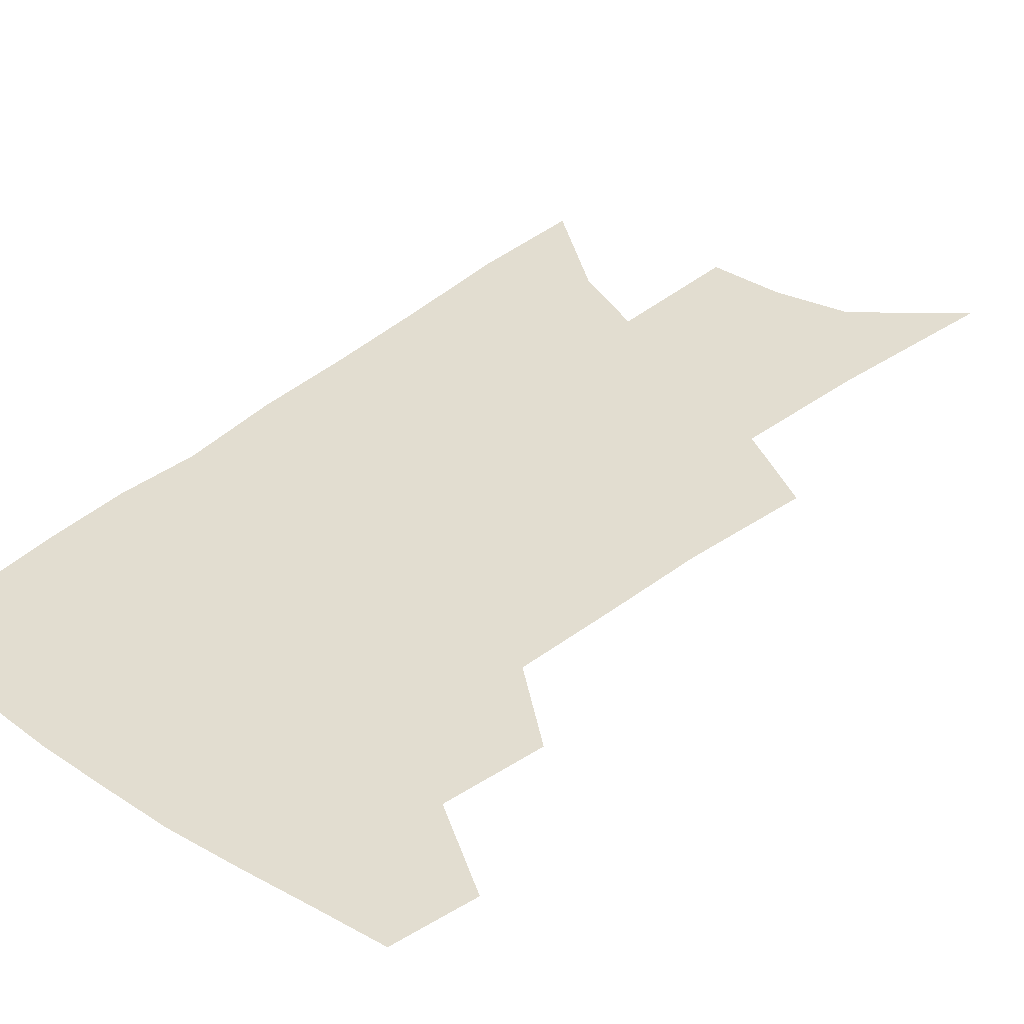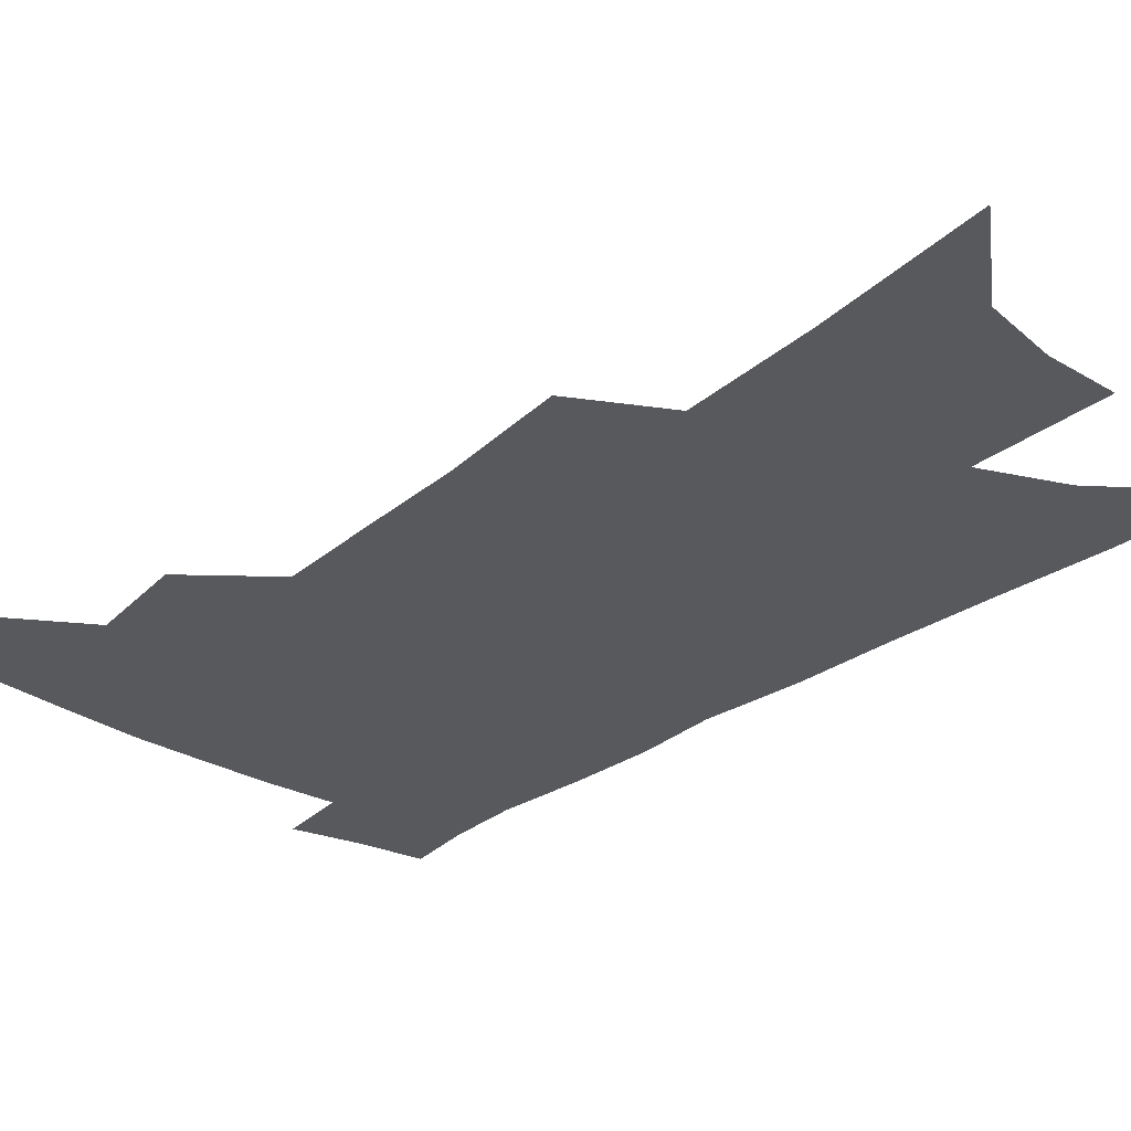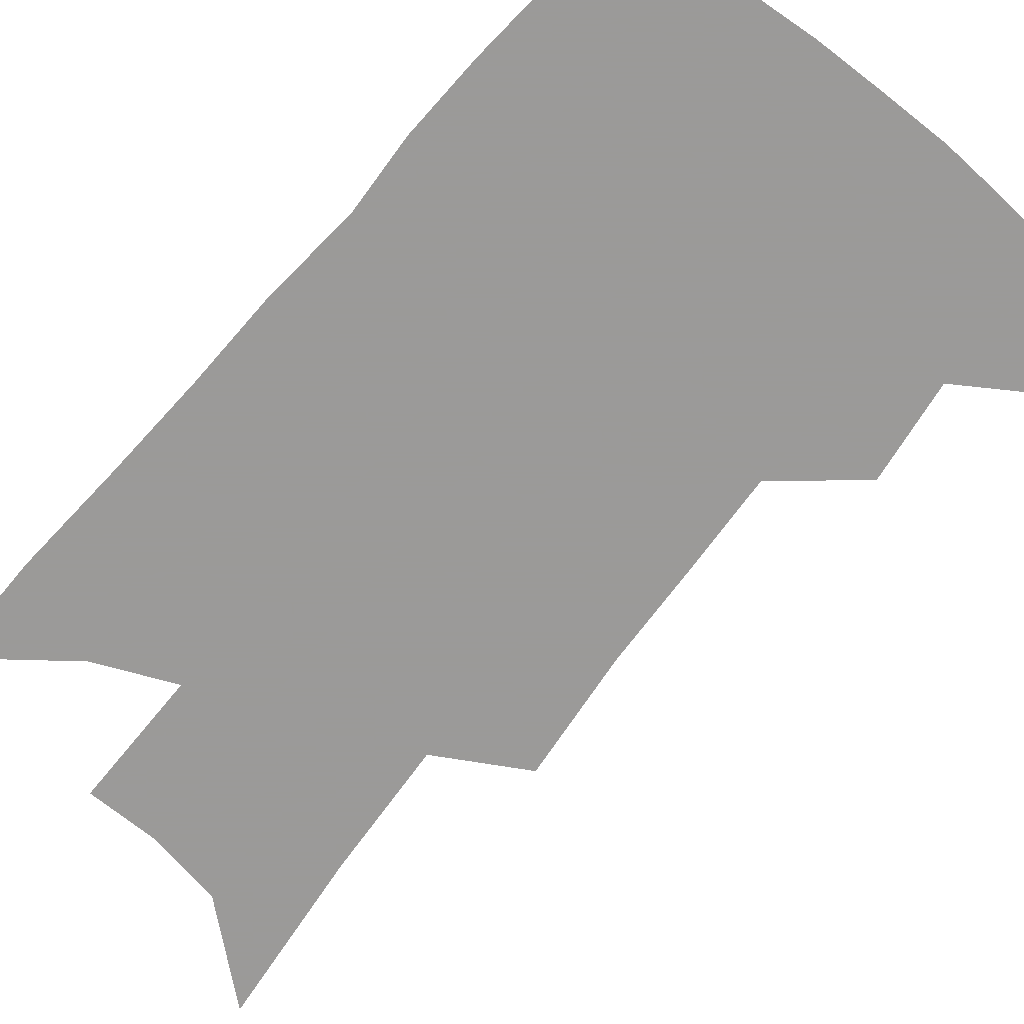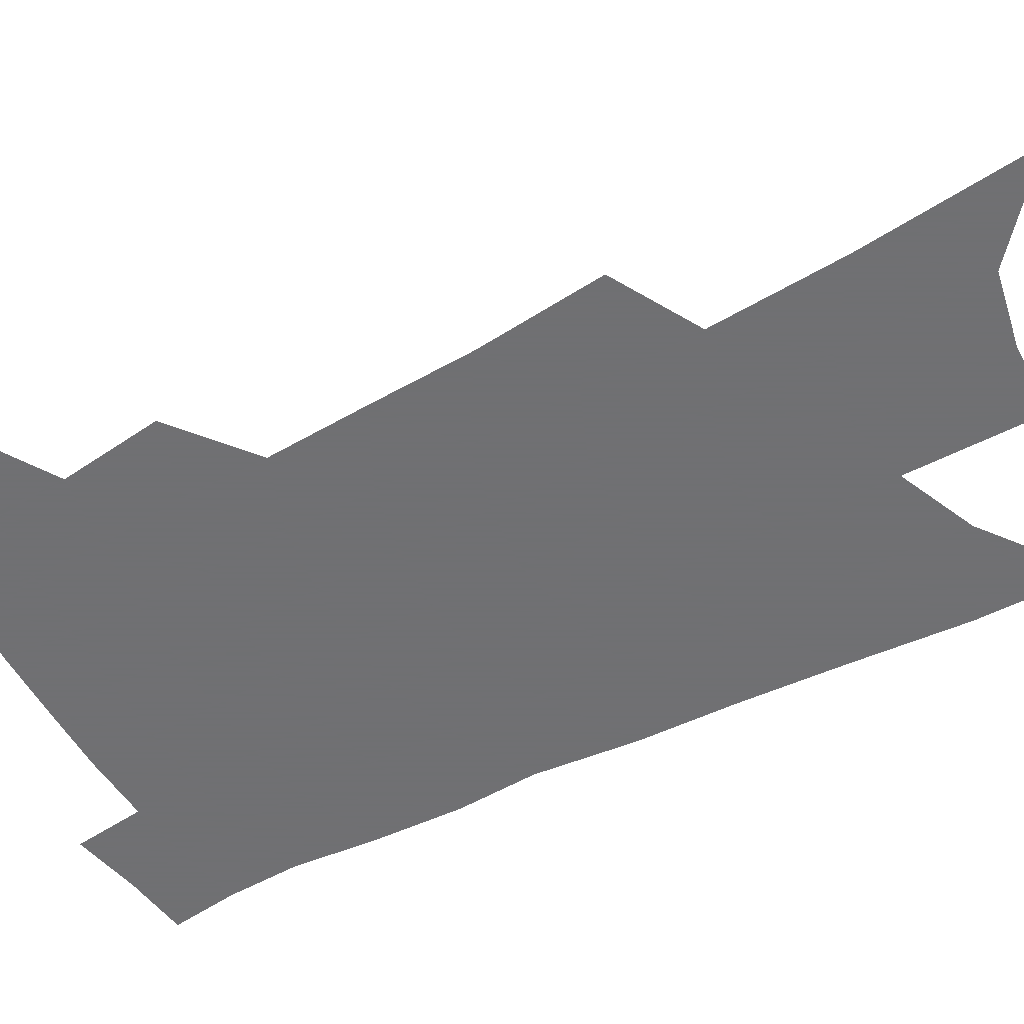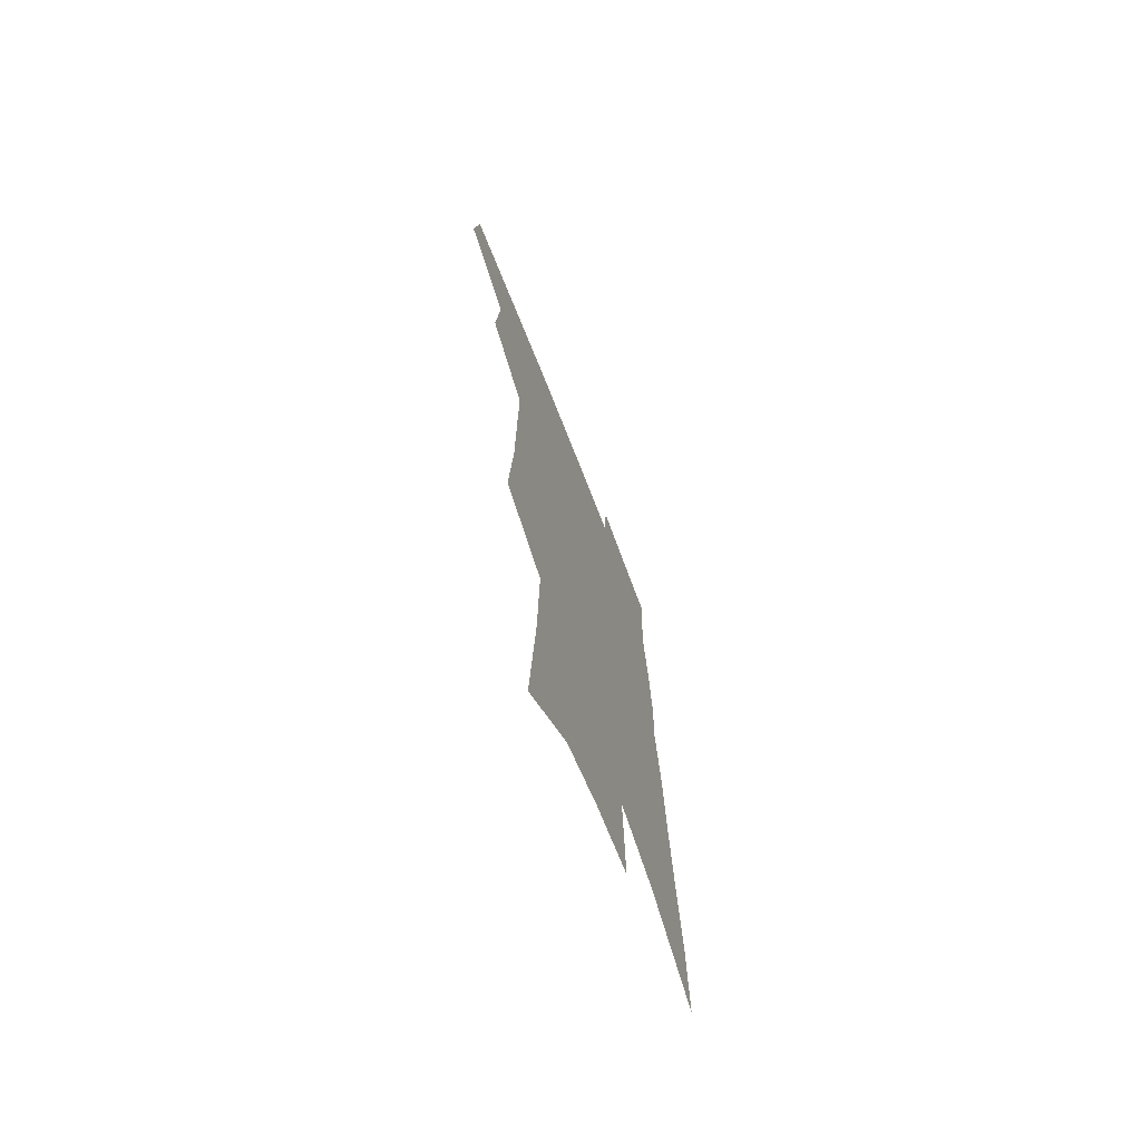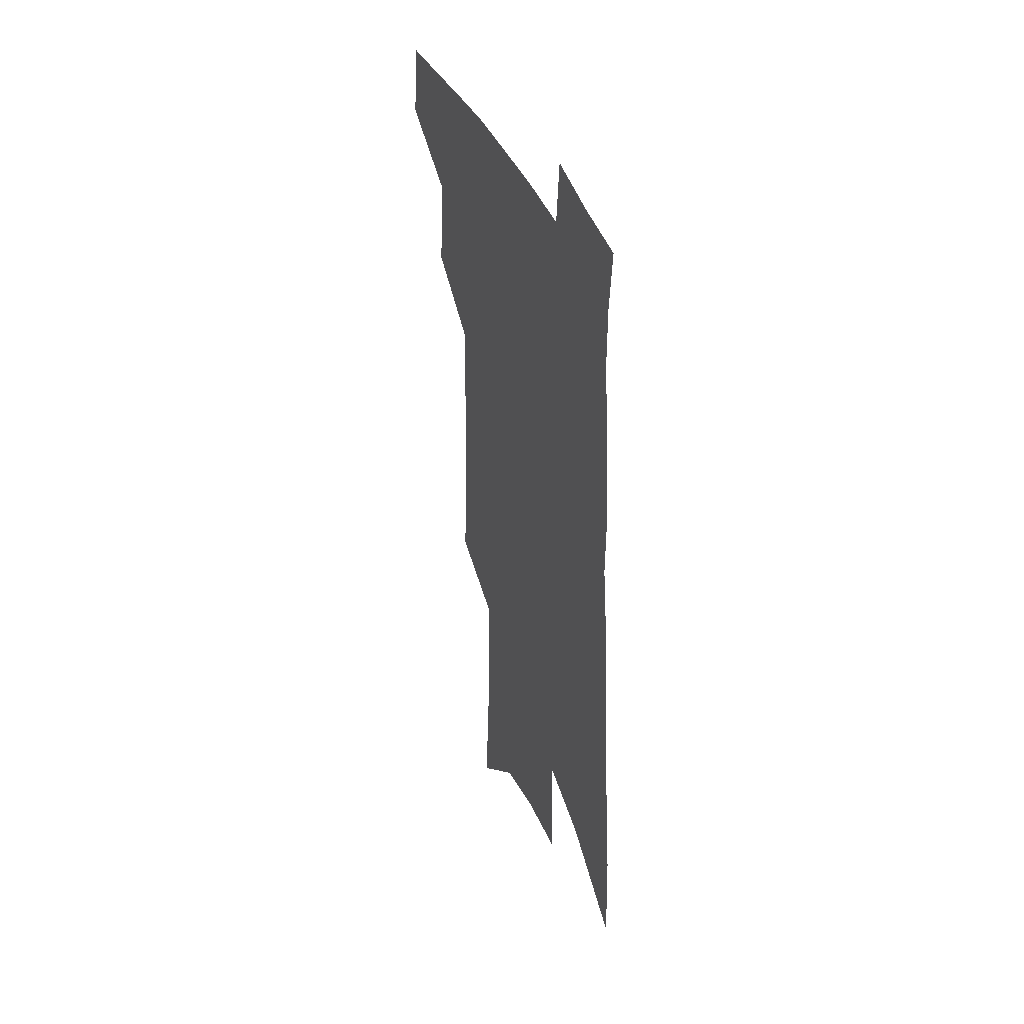
<metadata>
{"format":"obj","ext":"obj","renderer":"f3d","projection":"perspective","resolution":1024,"background":"white","views":[{"elev":35.2,"azim":-137.0,"up":"+Z"},{"elev":-29.2,"azim":-39.9,"up":"+Z"},{"elev":-69.5,"azim":142.8,"up":"+Z"},{"elev":-55.0,"azim":-59.9,"up":"+Z"},{"elev":-70.3,"azim":-68.8,"up":"+Y"},{"elev":40.7,"azim":68.8,"up":"+Y"}]}
</metadata>
<code>
v 502.4 440.9 0
v 506.3 469.6 0
v 530 386.9 0
v 533.5 422.2 0
v 533 448.2 0
v 530.8 472.3 0
v 552.7 249 0
v 556 293.8 0
v 556.5 330.3 0
v 557.3 365.8 0
v 556.5 395.3 0
v 558.8 426.6 0
v 557.8 451 0
v 554.9 475.1 0
v 577.1 124.2 0
v 581.5 185.6 0
v 583 233.1 0
v 583.2 274.2 0
v 583.6 311.9 0
v 582.9 344.4 0
v 582.8 375.6 0
v 583.2 404.9 0
v 582.9 429.9 0
v 582.5 453.3 0
v 579.4 477.6 0
v 607.6 152.2 0
v 608.7 204.8 0
v 607.7 244.1 0
v 607.5 285 0
v 606.7 318 0
v 606 349.7 0
v 605.6 379.3 0
v 605.8 407.4 0
v 605.5 431 0
v 605.4 454.7 0
v 604.4 478.1 0
v 633.3 158 0
v 632.8 210.8 0
v 631.4 250.3 0
v 630.3 285.2 0
v 629.1 320.8 0
v 628.3 352.2 0
v 627.8 381.4 0
v 627.7 408.1 0
v 628 431.7 0
v 628.4 455.2 0
v 628.3 478.4 0
v 658.7 158.9 0
v 657.2 206.4 0
v 655.1 247.8 0
v 653.1 285.3 0
v 651.9 317.7 0
v 650.8 349.7 0
v 650 378.9 0
v 649.6 406.1 0
v 650.1 430.8 0
v 650.8 454.7 0
v 652.3 477.3 0
v 654.5 501.8 0
v 684.5 195.6 0
v 681.4 237.4 0
v 678.5 276 0
v 675.5 312.2 0
v 675.8 341.4 0
v 673.6 373 0
v 673 400.9 0
v 672.7 427.5 0
v 672.9 452.8 0
v 674.6 475.1 0
v 678.1 497 0
v 718.8 170.9 0
v 717.3 210.4 0
v 713.1 251.6 0
v 709.8 289.2 0
v 707.6 322.9 0
v 703.1 358.5 0
v 703.7 386.4 0
v 701.5 416.1 0
v 698 446.6 0
v 698.2 471.4 0
v 700.4 494.3 0
f 4 5 1
f 1 5 2
f 5 6 2
f 10 11 3
f 3 11 4
f 11 12 4
f 4 12 5
f 12 13 5
f 5 13 6
f 13 14 6
f 17 18 7
f 7 18 8
f 18 19 8
f 8 19 9
f 19 20 9
f 9 20 10
f 20 21 10
f 10 21 11
f 21 22 11
f 11 22 12
f 22 23 12
f 12 23 13
f 23 24 13
f 13 24 14
f 24 25 14
f 15 26 16
f 26 27 16
f 16 27 17
f 27 28 17
f 17 28 18
f 28 29 18
f 18 29 19
f 29 30 19
f 19 30 20
f 30 31 20
f 20 31 21
f 31 32 21
f 21 32 22
f 32 33 22
f 22 33 23
f 33 34 23
f 23 34 24
f 34 35 24
f 24 35 25
f 35 36 25
f 26 37 27
f 37 38 27
f 27 38 28
f 38 39 28
f 28 39 29
f 39 40 29
f 29 40 30
f 40 41 30
f 30 41 31
f 41 42 31
f 31 42 32
f 42 43 32
f 32 43 33
f 43 44 33
f 33 44 34
f 44 45 34
f 34 45 35
f 45 46 35
f 35 46 36
f 46 47 36
f 37 48 38
f 48 49 38
f 38 49 39
f 49 50 39
f 39 50 40
f 50 51 40
f 40 51 41
f 51 52 41
f 41 52 42
f 52 53 42
f 42 53 43
f 53 54 43
f 43 54 44
f 54 55 44
f 44 55 45
f 55 56 45
f 45 56 46
f 56 57 46
f 46 57 47
f 57 58 47
f 49 60 50
f 60 61 50
f 50 61 51
f 61 62 51
f 51 62 52
f 62 63 52
f 52 63 53
f 63 64 53
f 53 64 54
f 64 65 54
f 54 65 55
f 65 66 55
f 55 66 56
f 66 67 56
f 56 67 57
f 67 68 57
f 57 68 58
f 68 69 58
f 58 69 59
f 69 70 59
f 60 71 61
f 71 72 61
f 61 72 62
f 72 73 62
f 62 73 63
f 73 74 63
f 63 74 64
f 74 75 64
f 64 75 65
f 75 76 65
f 65 76 66
f 76 77 66
f 66 77 67
f 77 78 67
f 67 78 68
f 78 79 68
f 68 79 69
f 79 80 69
f 69 80 70
f 80 81 70

</code>
